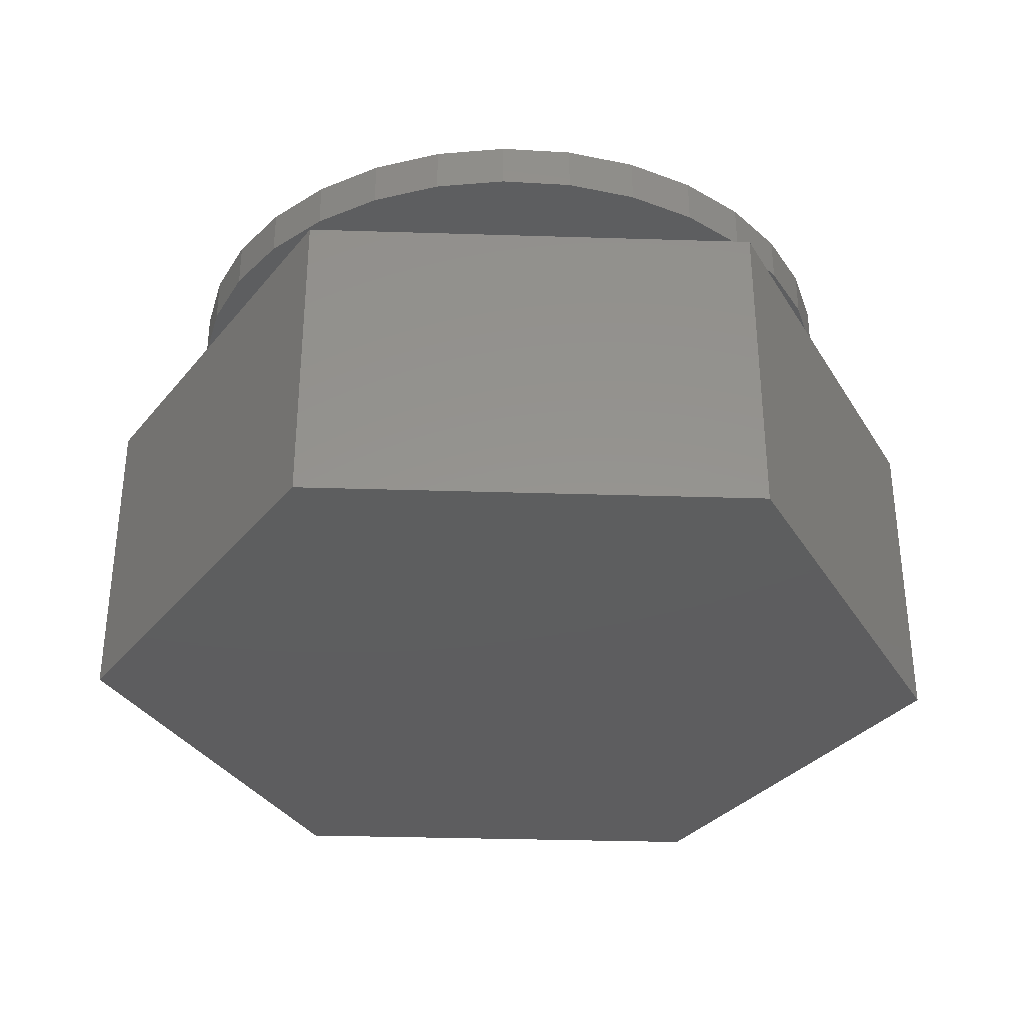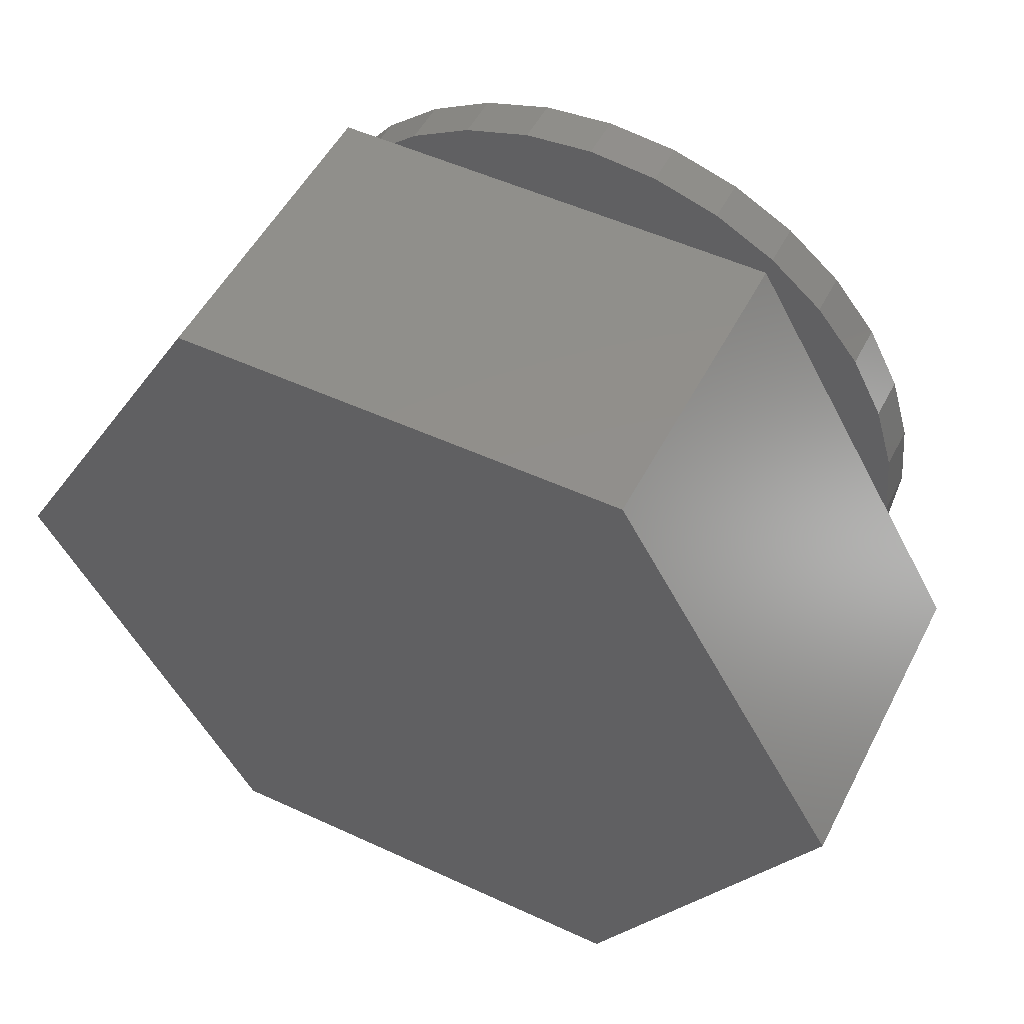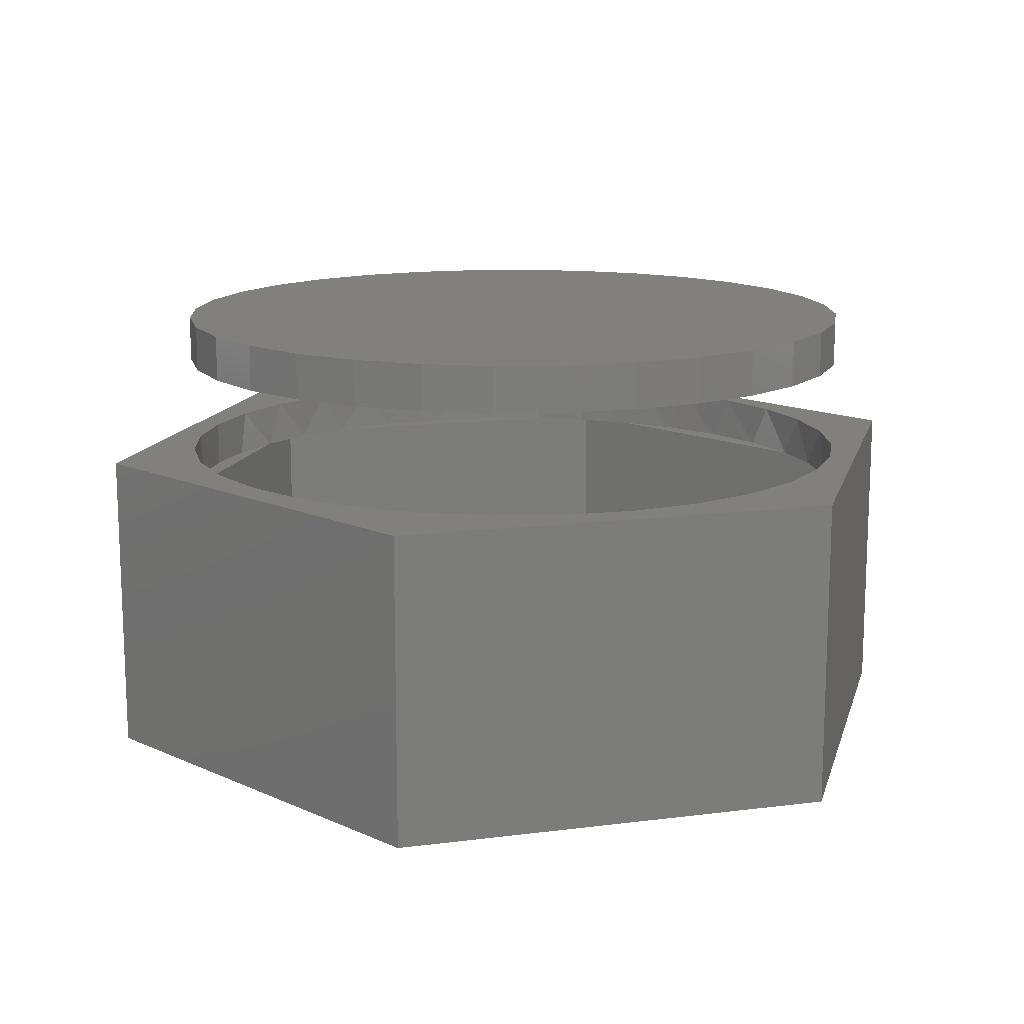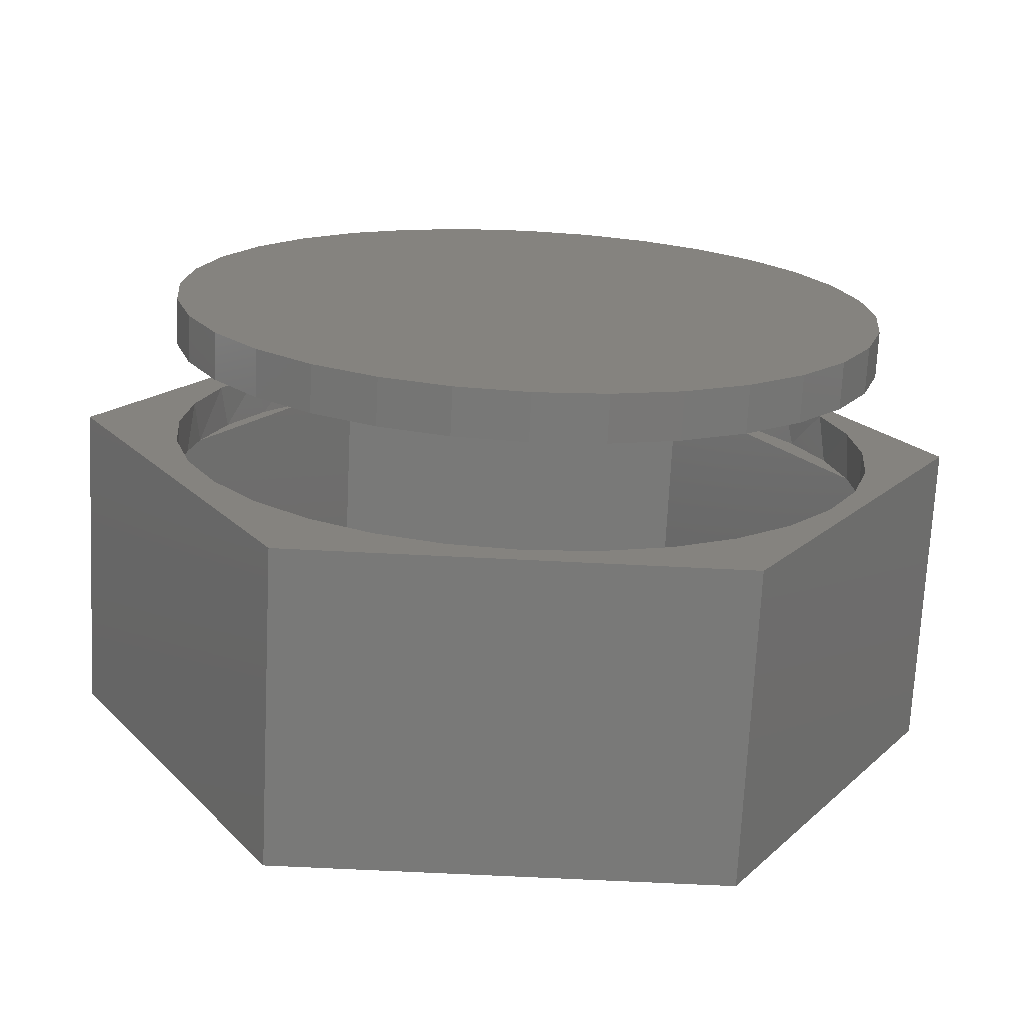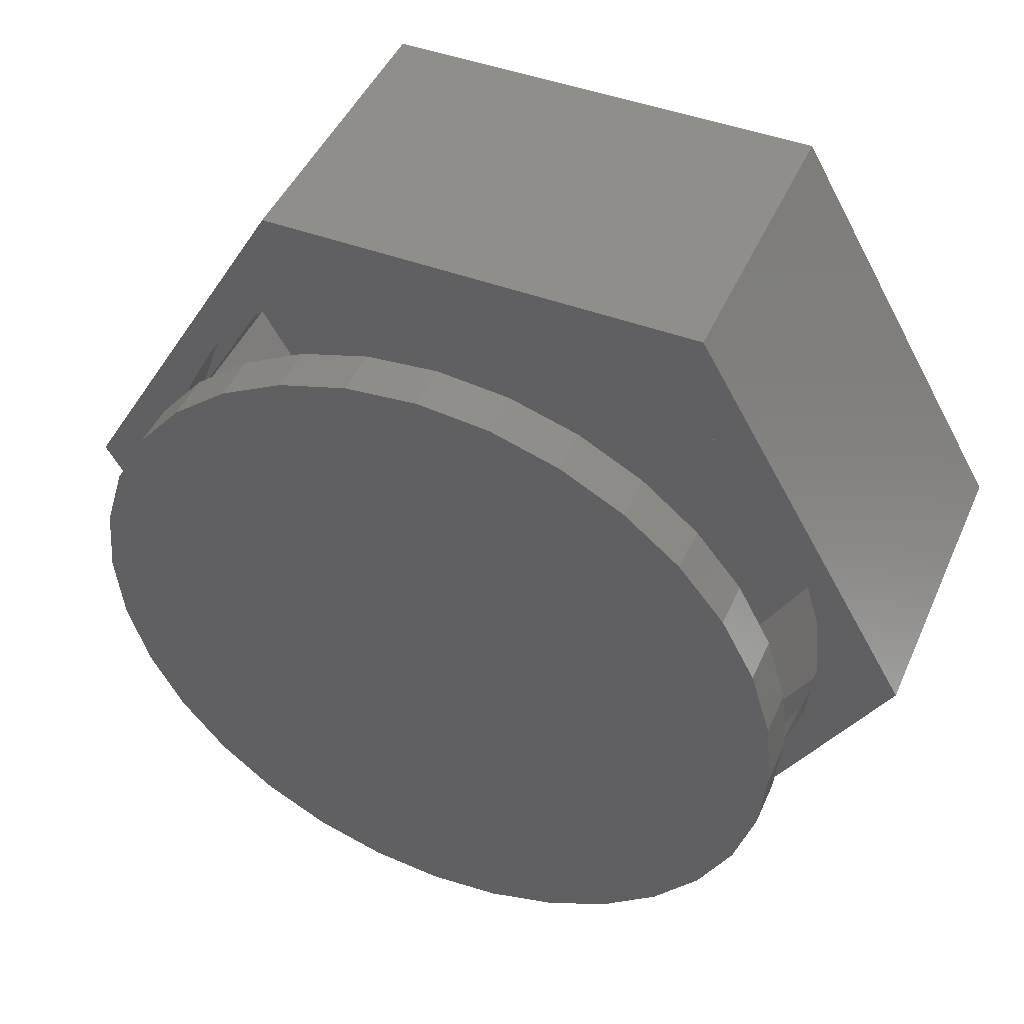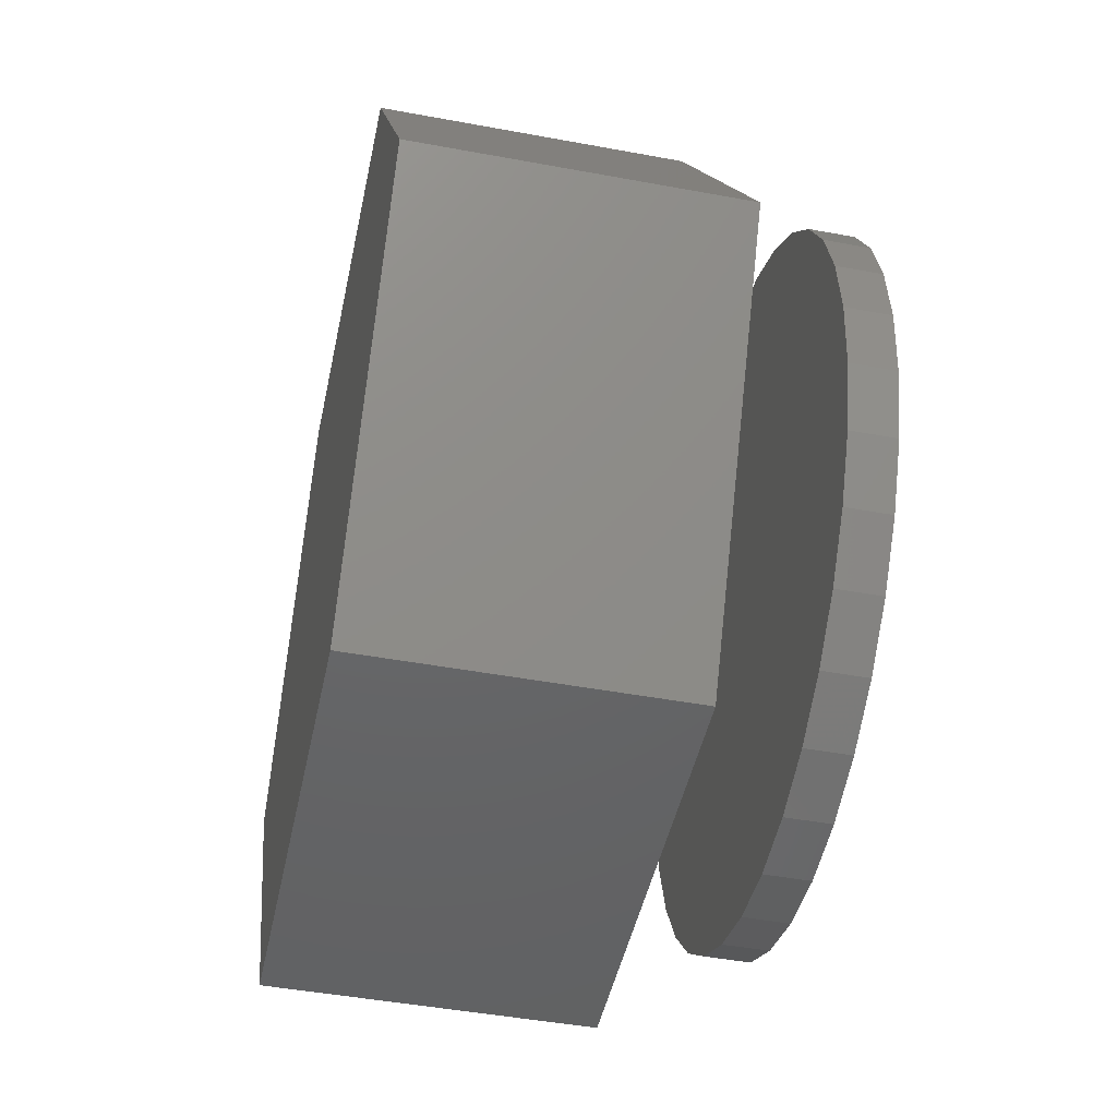
<metadata>
{"format":"stl","ext":"stl","renderer":"f3d","projection":"perspective","resolution":1024,"background":"white","views":[{"elev":-33.2,"azim":-122.8,"up":"+Z"},{"elev":51.4,"azim":-153.3,"up":"+Y"},{"elev":13.8,"azim":-75.6,"up":"+Z"},{"elev":-71.7,"azim":-2.8,"up":"+Y"},{"elev":45.9,"azim":23.1,"up":"+Y"},{"elev":-46.7,"azim":-101.9,"up":"+Y"}]}
</metadata>
<code>
# stl→obj: 164 verts, 320 faces
v 0.5789 -0.2041 0.4375
v 0.568 -0.2326 0.5156
v 0.6025 -0.1186 0.5156
v 0.531 -0.3071 0.4375
v 0.5118 -0.3377 0.5156
v 0.4647 -0.3993 0.4375
v 0.4362 -0.4298 0.5156
v 0.2974 -0.5337 0.4375
v 0.239 -0.5616 0.5156
v 0.3441 -0.5054 0.5156
v -0.2708 -0.541 0.4375
v -0.3314 -0.5054 0.5156
v -0.2263 -0.5616 0.5156
v -0.4869 -0.3554 0.4375
v -0.4235 -0.4298 0.5156
v -0.4111 -0.4419 0.4375
v -0.4991 -0.3377 0.5156
v -0.545 -0.2561 0.4375
v -0.5553 -0.2326 0.5156
v 0.3824 -0.4776 0.4375
v 0.2043 -0.5748 0.4375
v 0.1067 -0.5996 0.4375
v 0.1249 -0.5962 0.5156
v -0.1916 -0.5748 0.4375
v -0.1123 -0.5962 0.5156
v -0.09403 -0.5996 0.4375
v -0.5834 -0.1476 0.4375
v -0.597 -0.07435 0.4375
v -0.5899 -0.1186 0.5156
v 0.6069 -0.09403 0.4375
v 0.6142 -1.489e-16 0.5156
v 0.6142 0 0.4375
v 0.006332 -0.6079 0.4375
v 0.006332 -0.6079 0.5156
v -0.3445 -0.4965 0.4375
v -0.6016 7.444e-17 0.4375
v -0.6016 7.444e-17 0.5156
v -0.4991 0.3377 0.5156
v -0.5553 0.2326 0.5156
v -0.545 0.2561 0.4375
v -0.4869 0.3554 0.4375
v -0.4235 0.4298 0.5156
v -0.3314 0.5054 0.5156
v -0.3445 0.4965 0.4375
v -0.2708 0.541 0.4375
v -0.2263 0.5616 0.5156
v 0.2974 0.5337 0.4375
v 0.3441 0.5054 0.5156
v 0.239 0.5616 0.5156
v 0.5118 0.3377 0.5156
v 0.4362 0.4298 0.5156
v 0.4647 0.3993 0.4375
v 0.531 0.3071 0.4375
v 0.568 0.2326 0.5156
v 0.5789 0.2041 0.4375
v 0.6025 0.1186 0.5156
v -0.5834 0.1476 0.4375
v -0.5899 0.1186 0.5156
v -0.597 0.07435 0.4375
v -0.1916 0.5748 0.4375
v -0.09403 0.5996 0.4375
v -0.1123 0.5962 0.5156
v 0.2043 0.5748 0.4375
v 0.1249 0.5962 0.5156
v 0.1067 0.5996 0.4375
v 0.3824 0.4776 0.4375
v -0.4111 0.4419 0.4375
v 0.006332 0.6079 0.4375
v 0.006332 0.6079 0.5156
v 0.6069 0.09403 0.4375
v -0.6016 7.444e-17 0.6875
v -0.6016 7.444e-17 0.7656
v -0.5899 0.1186 0.6875
v -0.5899 0.1186 0.7656
v -0.5553 0.2326 0.6875
v -0.5553 0.2326 0.7656
v -0.4991 0.3377 0.6875
v -0.4991 0.3377 0.7656
v -0.4235 0.4298 0.6875
v -0.4235 0.4298 0.7656
v -0.3314 0.5054 0.6875
v -0.3314 0.5054 0.7656
v -0.2263 0.5616 0.6875
v -0.2263 0.5616 0.7656
v -0.1123 0.5962 0.6875
v -0.1123 0.5962 0.7656
v 0.006332 0.6079 0.6875
v 0.006332 0.6079 0.7656
v 0.1249 0.5962 0.6875
v 0.1249 0.5962 0.7656
v 0.239 0.5616 0.6875
v 0.239 0.5616 0.7656
v 0.3441 0.5054 0.6875
v 0.3441 0.5054 0.7656
v 0.4362 0.4298 0.6875
v 0.4362 0.4298 0.7656
v 0.5118 0.3377 0.6875
v 0.5118 0.3377 0.7656
v 0.568 0.2326 0.6875
v 0.568 0.2326 0.7656
v 0.6025 0.1186 0.6875
v 0.6025 0.1186 0.7656
v 0.6142 -1.489e-16 0.6875
v 0.6142 0 0.7656
v 0.6025 -0.1186 0.6875
v 0.6025 -0.1186 0.7656
v 0.568 -0.2326 0.6875
v 0.568 -0.2326 0.7656
v 0.5118 -0.3377 0.6875
v 0.5118 -0.3377 0.7656
v 0.4362 -0.4298 0.6875
v 0.4362 -0.4298 0.7656
v 0.3441 -0.5054 0.6875
v 0.3441 -0.5054 0.7656
v 0.239 -0.5616 0.6875
v 0.239 -0.5616 0.7656
v 0.1249 -0.5962 0.6875
v 0.1249 -0.5962 0.7656
v 0.006332 -0.6079 0.6875
v 0.006332 -0.6079 0.7656
v -0.1123 -0.5962 0.6875
v -0.1123 -0.5962 0.7656
v -0.2263 -0.5616 0.6875
v -0.2263 -0.5616 0.7656
v -0.3314 -0.5054 0.6875
v -0.3314 -0.5054 0.7656
v -0.4235 -0.4298 0.6875
v -0.4235 -0.4298 0.7656
v -0.4991 -0.3377 0.6875
v -0.4991 -0.3377 0.7656
v -0.5553 -0.2326 0.6875
v -0.5553 -0.2326 0.7656
v -0.5899 -0.1186 0.6875
v -0.5899 -0.1186 0.7656
v 0.3703 0.6529 0.5156
v -0.3781 0.6529 0.5156
v 0.3703 -0.6529 0.5156
v -0.3781 -0.6529 0.5156
v -0.7603 -2.22e-16 0.5156
v 0.7525 2.776e-16 0.5156
v -0.7603 -2.22e-16 -0.01562
v -0.3781 -0.6529 -0.01562
v 0.3703 -0.6529 -0.01562
v 0.7525 3.331e-16 -0.01562
v 0.3703 0.6529 -0.01562
v -0.3781 0.6529 -0.01562
v -0.4972 0.2948 0.4375
v -0.3333 0.5748 0.0625
v -0.3333 0.5748 0.4375
v -0.6698 0 0.4375
v -0.6698 0 0.0625
v 0.4946 0.2858 0.4375
v -0.3333 -0.5748 0.4375
v 0.3255 -0.5748 0.4375
v 0.4946 -0.2858 0.4375
v 0.006332 0.5748 0.4375
v 0.3255 0.5748 0.4375
v 0.3255 0.5748 0.0625
v -0.3333 -0.5748 0.0625
v 0.3255 -0.5748 0.0625
v 0.662 2.22e-16 0.0625
v -0.4972 -0.2948 0.4375
v 0.662 2.22e-16 0.4375
v 0.006332 -0.5748 0.4375
f 1 2 3
f 2 1 4
f 4 5 2
f 5 4 6
f 6 7 5
f 8 9 10
f 11 12 13
f 14 15 16
f 14 17 15
f 17 14 18
f 18 19 17
f 20 8 10
f 20 10 7
f 20 7 6
f 21 22 23
f 21 23 9
f 21 9 8
f 24 11 13
f 24 13 25
f 24 25 26
f 27 28 29
f 27 29 19
f 27 19 18
f 1 3 30
f 30 3 31
f 30 31 32
f 22 33 23
f 23 33 34
f 33 26 34
f 34 26 25
f 11 35 12
f 12 35 16
f 12 16 15
f 36 37 28
f 28 37 29
f 38 39 40
f 41 38 40
f 42 38 41
f 43 44 45
f 45 46 43
f 47 48 49
f 50 51 52
f 53 50 52
f 54 50 53
f 55 54 53
f 56 54 55
f 57 40 39
f 57 39 58
f 57 58 59
f 60 61 62
f 60 62 46
f 60 46 45
f 63 47 49
f 63 49 64
f 63 64 65
f 66 52 51
f 66 51 48
f 66 48 47
f 58 37 59
f 59 37 36
f 41 67 42
f 42 67 44
f 42 44 43
f 61 68 62
f 62 68 69
f 68 65 69
f 69 65 64
f 55 70 56
f 56 70 32
f 56 32 31
f 71 72 73
f 73 72 74
f 73 74 75
f 75 74 76
f 75 76 77
f 77 76 78
f 77 78 79
f 79 78 80
f 79 80 81
f 81 80 82
f 81 82 83
f 83 82 84
f 83 84 85
f 85 84 86
f 85 86 87
f 87 86 88
f 87 88 89
f 89 88 90
f 89 90 91
f 91 90 92
f 91 92 93
f 93 92 94
f 93 94 95
f 95 94 96
f 95 96 97
f 97 96 98
f 97 98 99
f 99 98 100
f 99 100 101
f 101 100 102
f 101 102 103
f 103 102 104
f 103 104 105
f 105 104 106
f 105 106 107
f 107 106 108
f 107 108 109
f 109 108 110
f 109 110 111
f 111 110 112
f 111 112 113
f 113 112 114
f 113 114 115
f 115 114 116
f 115 116 117
f 117 116 118
f 117 118 119
f 119 118 120
f 119 120 121
f 121 120 122
f 121 122 123
f 123 122 124
f 123 124 125
f 125 124 126
f 125 126 127
f 127 126 128
f 127 128 129
f 129 128 130
f 129 130 131
f 131 130 132
f 131 132 133
f 133 132 134
f 133 134 71
f 71 134 72
f 135 136 69
f 135 69 64
f 135 64 49
f 135 49 48
f 135 48 51
f 135 51 50
f 137 5 7
f 137 7 10
f 137 10 9
f 137 9 23
f 137 23 34
f 137 34 138
f 138 34 25
f 138 25 13
f 138 13 12
f 138 12 15
f 138 15 17
f 138 17 139
f 136 139 38
f 136 38 42
f 136 42 43
f 136 43 46
f 136 46 62
f 136 62 69
f 140 135 50
f 140 50 54
f 140 54 56
f 140 56 31
f 140 31 3
f 140 3 2
f 140 2 5
f 140 5 137
f 139 17 19
f 139 19 29
f 139 29 37
f 139 37 58
f 139 58 39
f 139 39 38
f 87 89 85
f 119 121 117
f 117 121 123
f 117 123 115
f 115 123 125
f 115 125 113
f 113 125 127
f 113 127 111
f 111 127 129
f 111 129 109
f 109 129 131
f 109 131 107
f 107 131 133
f 107 133 105
f 105 133 71
f 105 71 103
f 103 71 73
f 103 73 101
f 101 73 75
f 101 75 99
f 99 75 77
f 99 77 97
f 97 77 79
f 97 79 95
f 95 79 81
f 95 81 93
f 93 81 83
f 93 83 91
f 91 83 85
f 91 85 89
f 86 90 88
f 90 86 92
f 92 86 84
f 92 84 94
f 94 84 82
f 94 82 96
f 96 82 80
f 96 80 98
f 98 80 78
f 98 78 100
f 100 78 76
f 100 76 102
f 102 76 74
f 102 74 104
f 104 74 72
f 104 72 106
f 106 72 134
f 106 134 108
f 108 134 132
f 108 132 110
f 110 132 130
f 110 130 112
f 112 130 128
f 112 128 114
f 114 128 126
f 114 126 116
f 116 126 124
f 116 124 118
f 118 124 122
f 118 122 120
f 139 141 138
f 138 141 142
f 138 142 137
f 137 142 143
f 137 143 140
f 140 143 144
f 140 144 135
f 135 144 145
f 135 145 136
f 136 145 146
f 136 146 139
f 139 146 141
f 142 141 146
f 144 143 145
f 145 143 142
f 145 142 146
f 40 57 41
f 41 57 147
f 41 147 67
f 148 149 67
f 148 67 147
f 148 147 57
f 148 57 150
f 148 150 151
f 66 152 52
f 70 55 152
f 152 55 53
f 152 53 52
f 150 57 59
f 150 59 36
f 150 36 28
f 150 28 27
f 149 60 45
f 149 45 44
f 149 44 67
f 153 16 35
f 153 35 11
f 153 11 24
f 21 8 154
f 8 20 154
f 20 6 155
f 155 6 4
f 155 4 30
f 30 4 1
f 63 65 156
f 156 65 68
f 156 68 61
f 60 156 61
f 66 47 157
f 47 63 157
f 158 157 63
f 158 63 156
f 158 156 60
f 158 60 149
f 158 149 148
f 148 151 159
f 148 159 158
f 158 159 160
f 158 160 161
f 151 150 27
f 151 27 162
f 151 162 16
f 151 16 153
f 151 153 159
f 27 18 162
f 162 18 14
f 162 14 16
f 70 163 32
f 163 30 32
f 161 163 70
f 161 70 152
f 161 152 66
f 161 66 157
f 161 157 158
f 160 154 20
f 160 20 155
f 160 155 30
f 160 30 163
f 160 163 161
f 159 153 24
f 159 24 164
f 159 164 21
f 159 21 154
f 159 154 160
f 21 164 22
f 22 164 33
f 26 33 164
f 24 26 164

</code>
